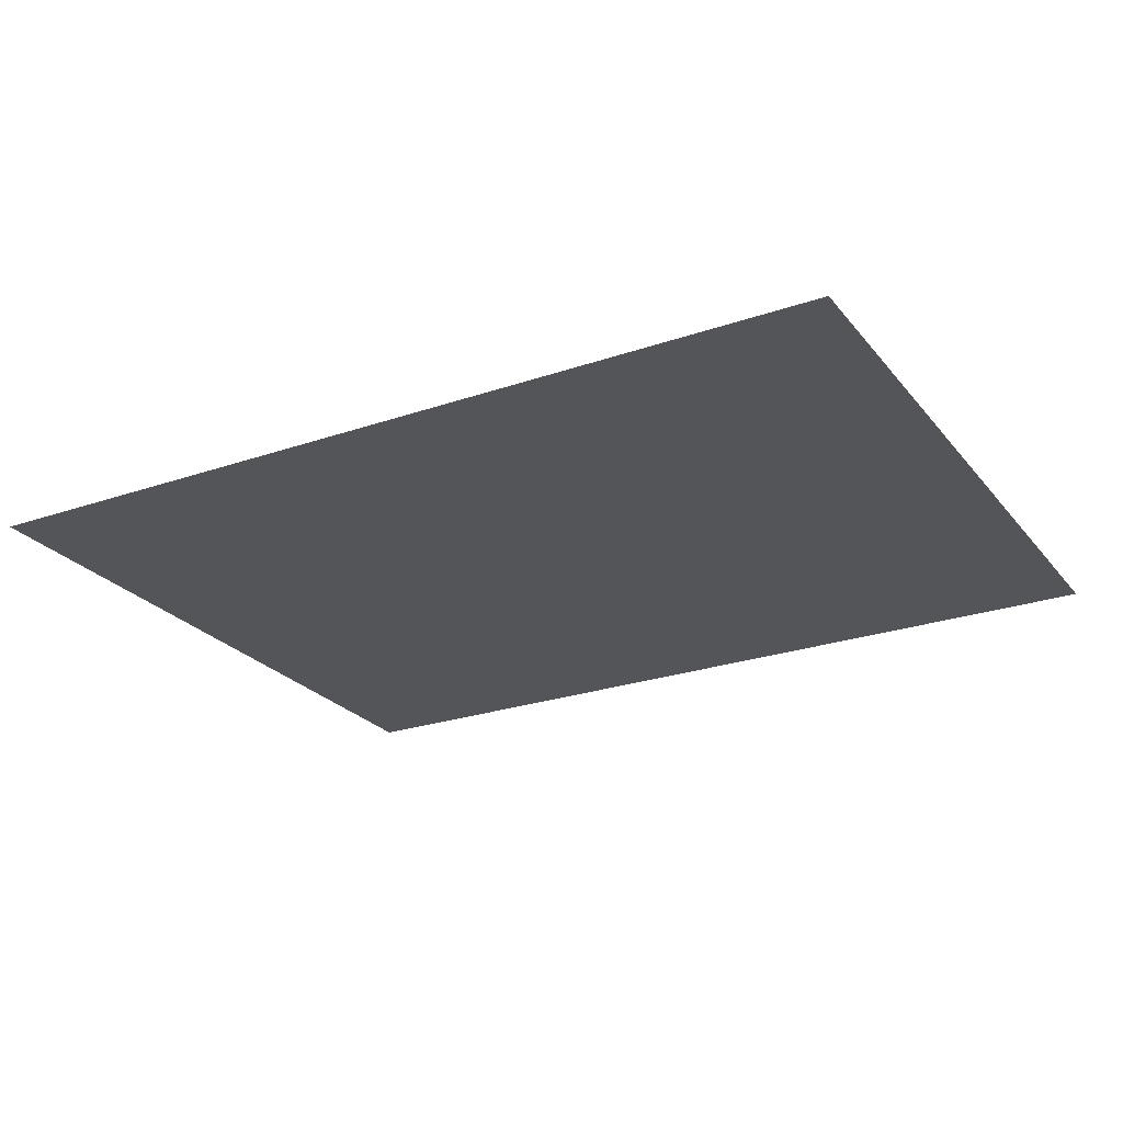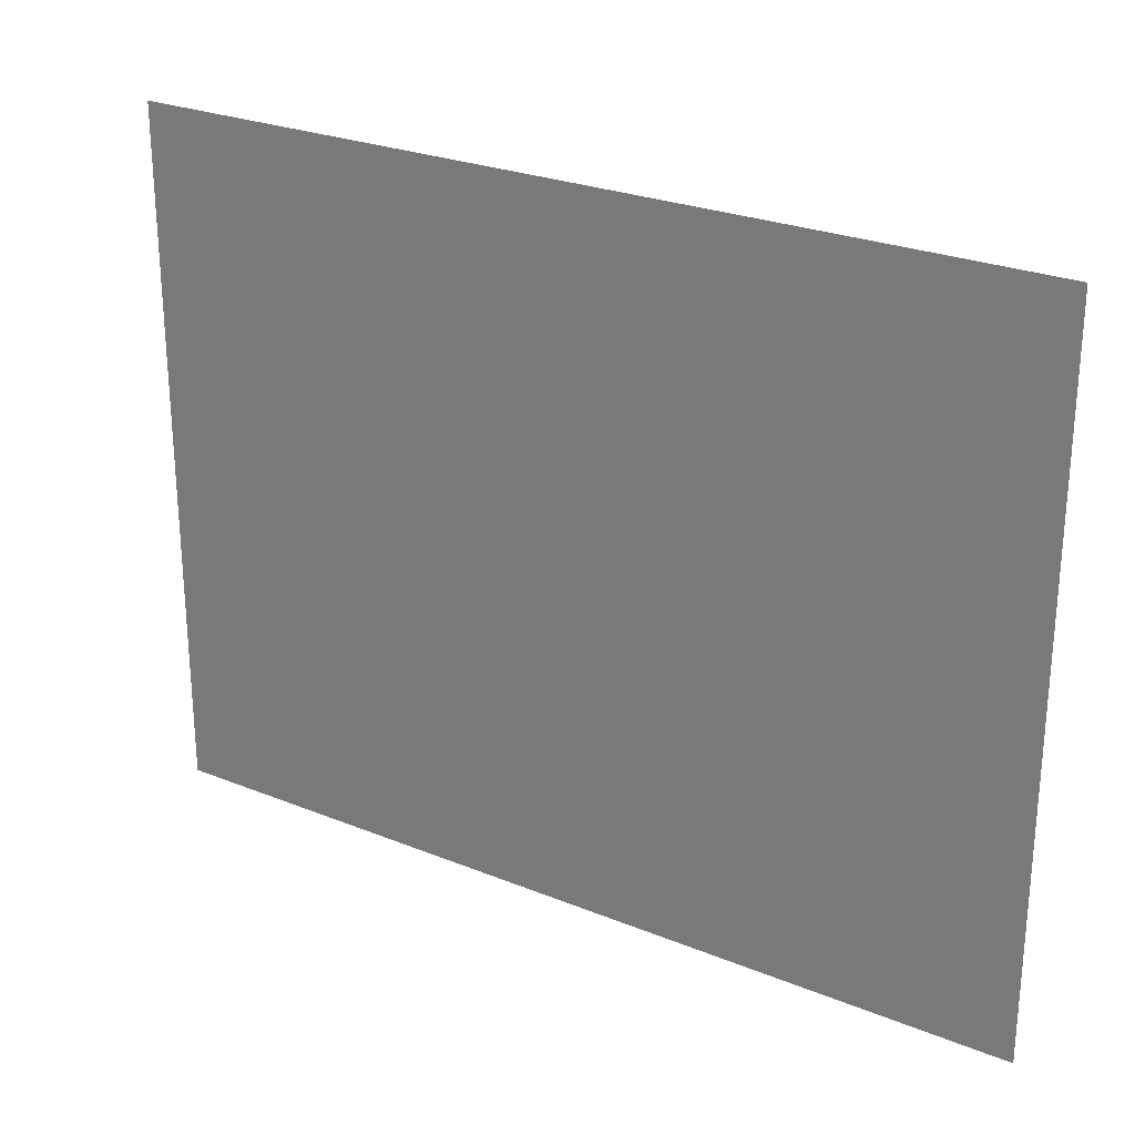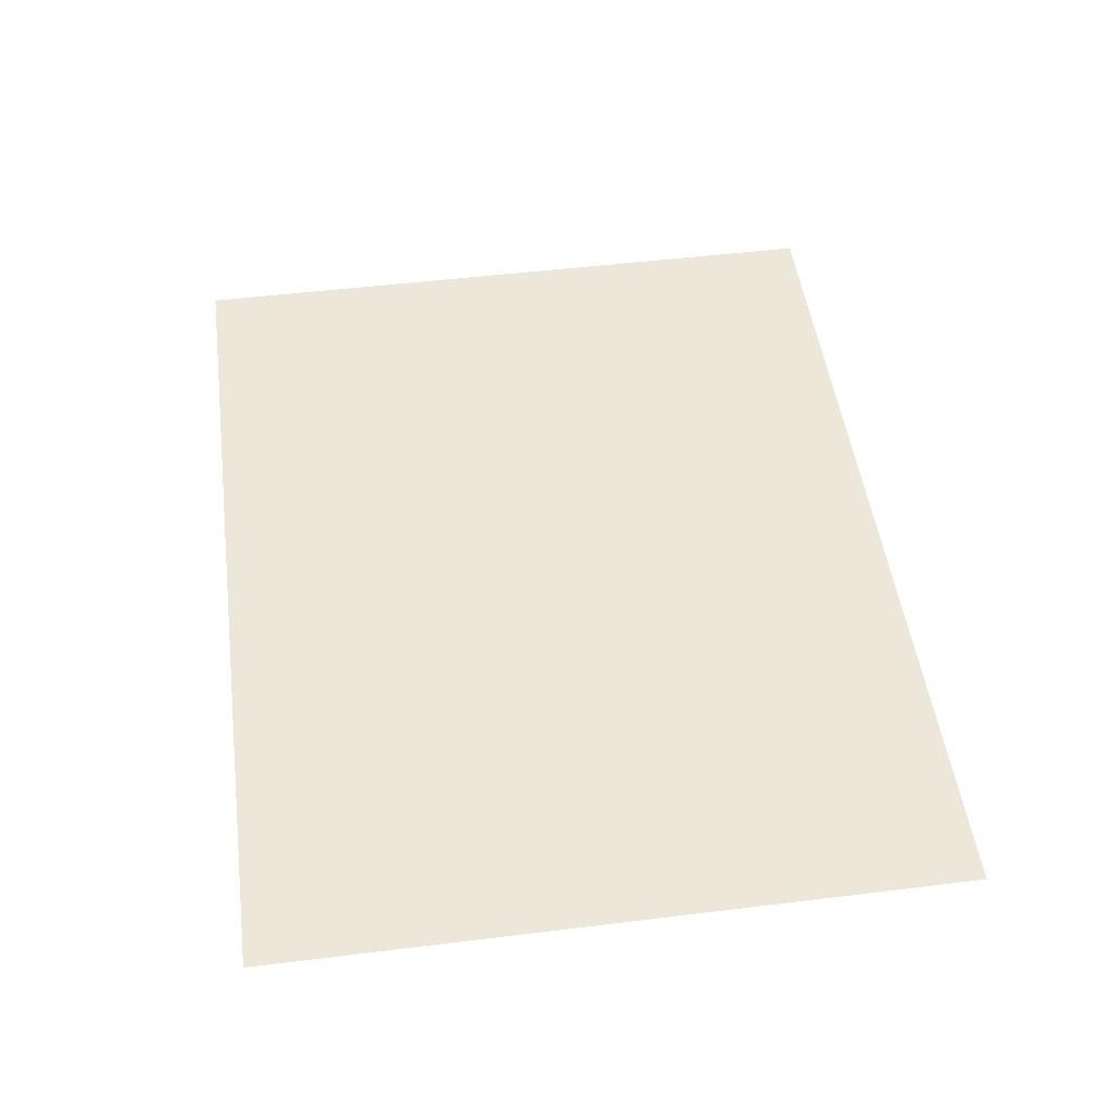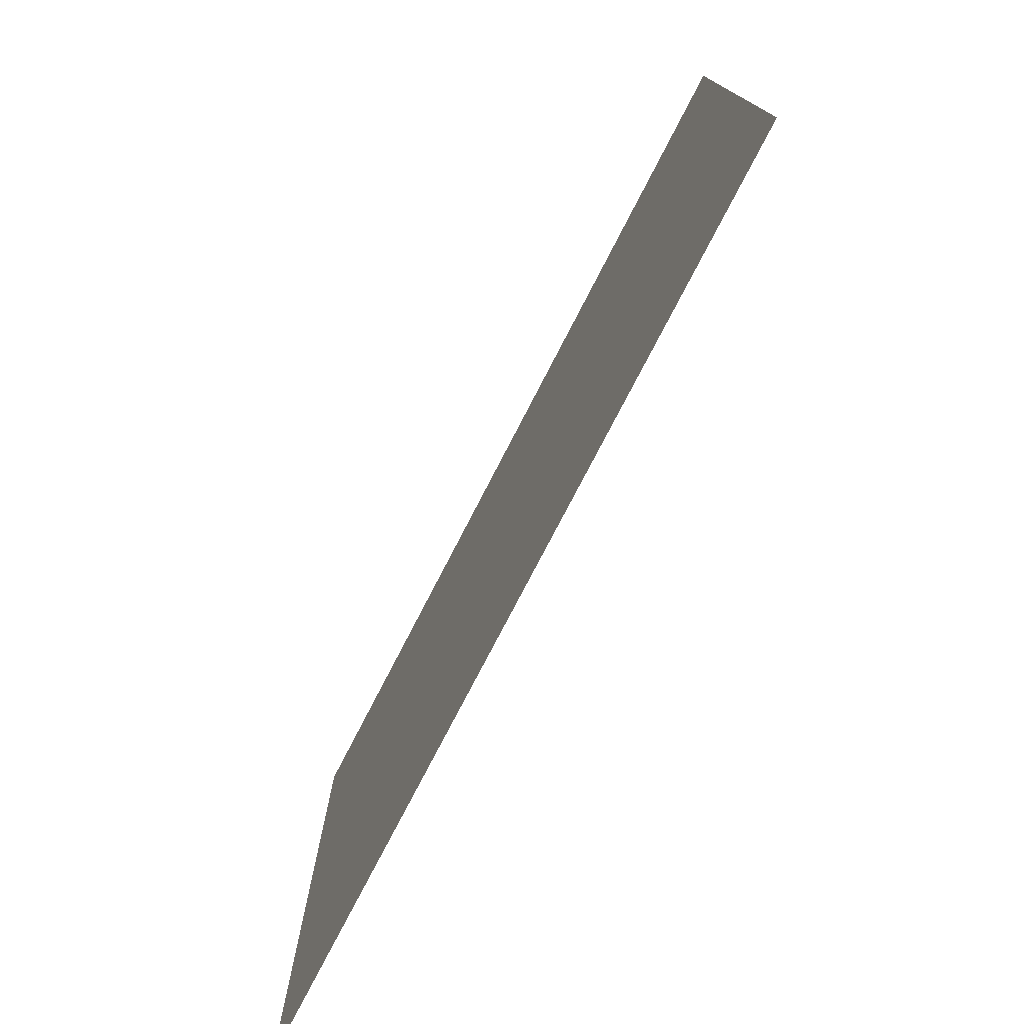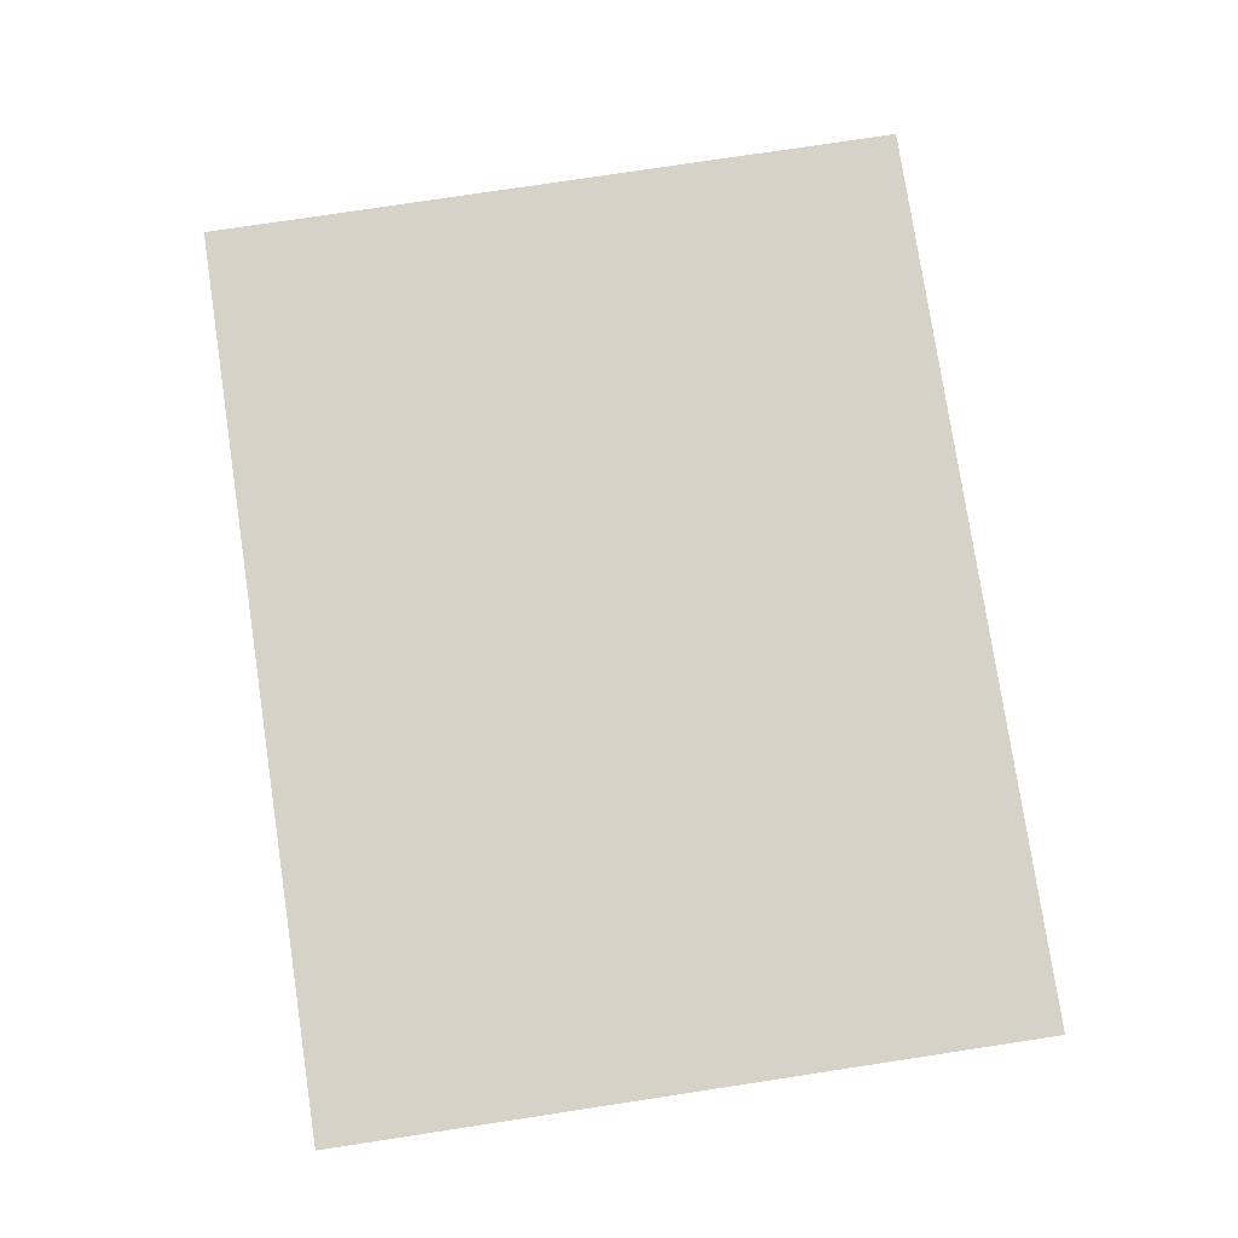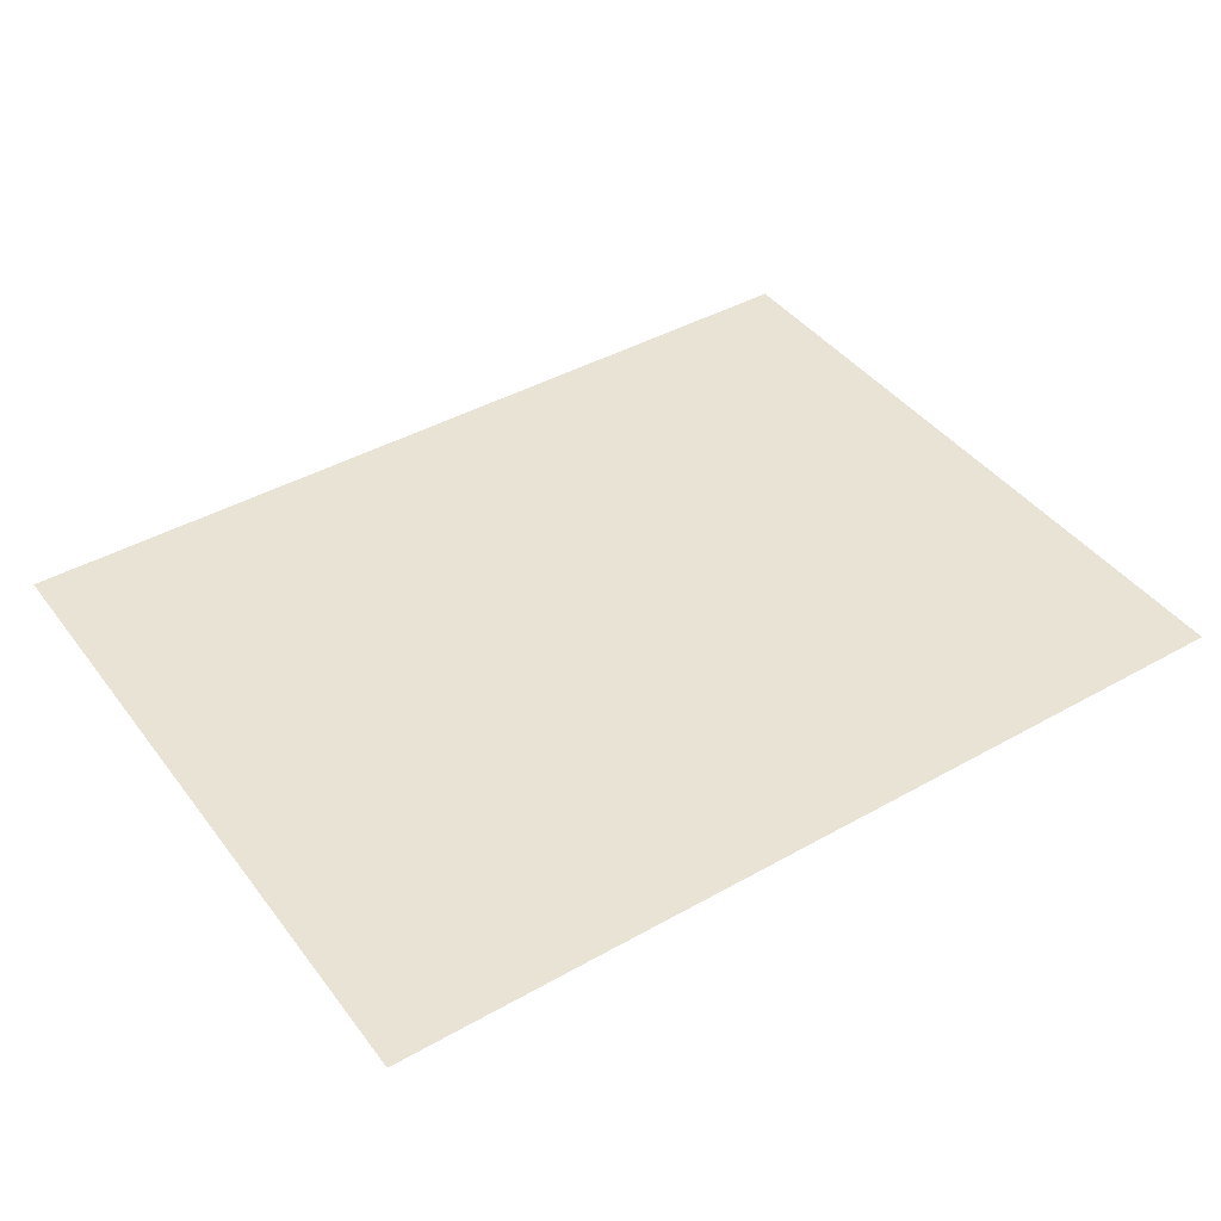
<metadata>
{"format":"obj","ext":"obj","renderer":"f3d","projection":"perspective","resolution":1024,"background":"white","views":[{"elev":-24.8,"azim":-150.7,"up":"+Y"},{"elev":26.0,"azim":-147.2,"up":"+Z"},{"elev":49.8,"azim":-97.7,"up":"+Y"},{"elev":-76.5,"azim":62.7,"up":"+Z"},{"elev":78.3,"azim":-98.6,"up":"+Y"},{"elev":42.3,"azim":-34.0,"up":"+Y"}]}
</metadata>
<code>
v -0.1387 0.002202 -0.1077
v 0.1387 0.002202 -0.1077
v 0.1387 0.002202 0.1077
v -0.1387 0.002202 0.1077
g Paper_02_2758_35
f 1 3 2
f 1 4 3

</code>
